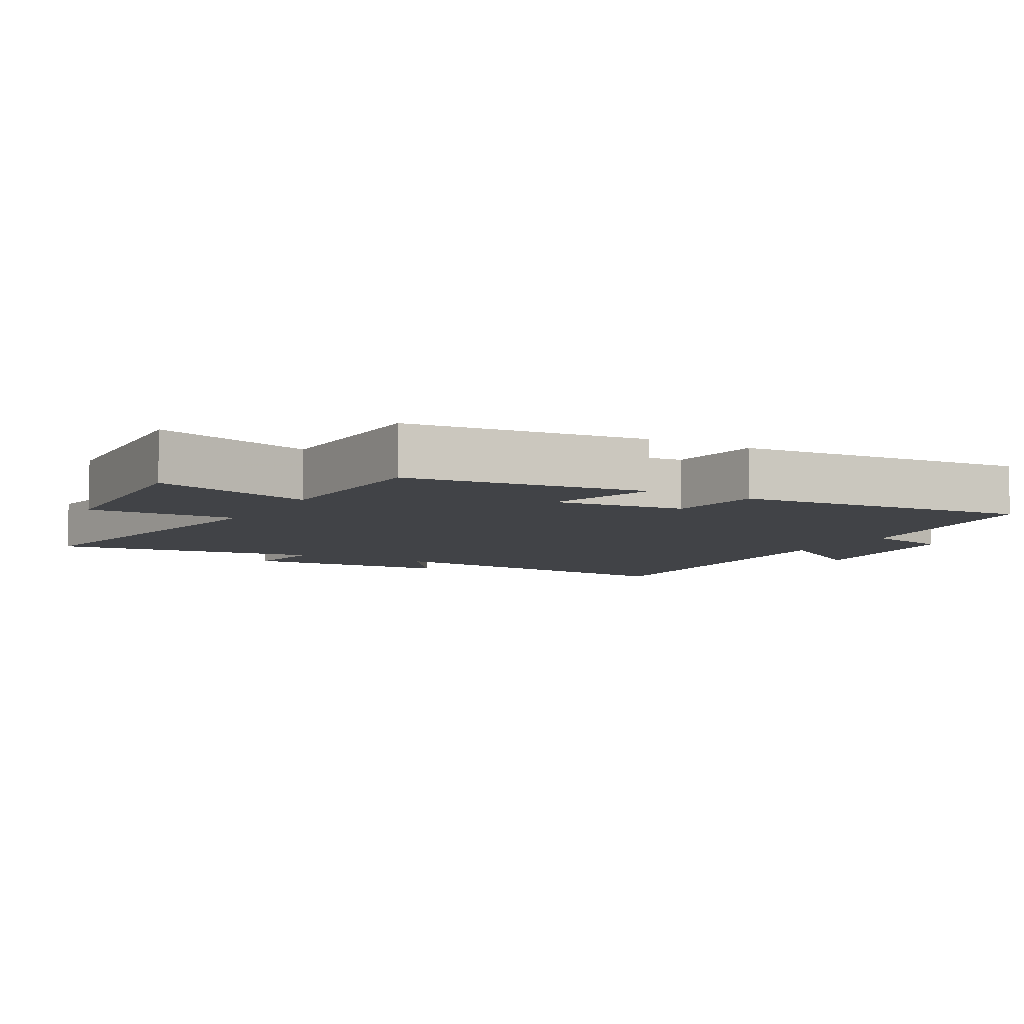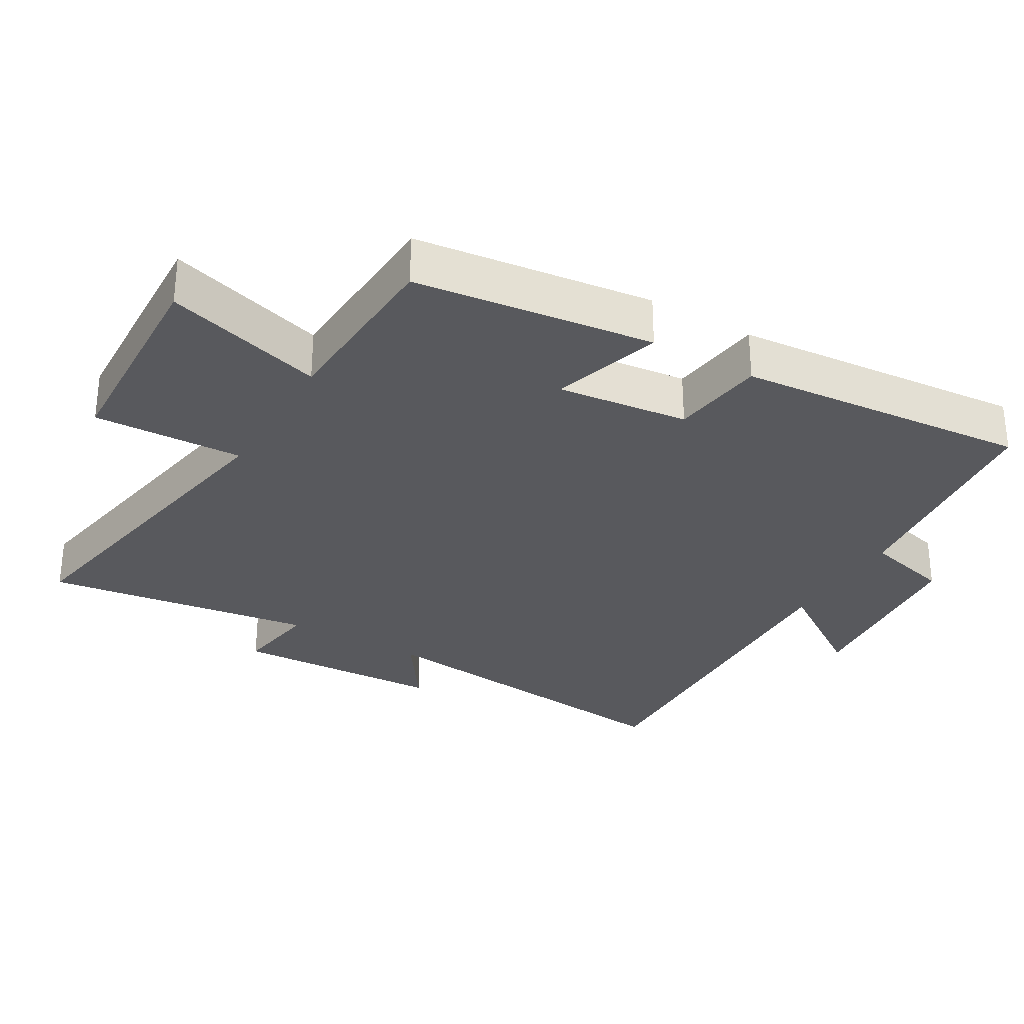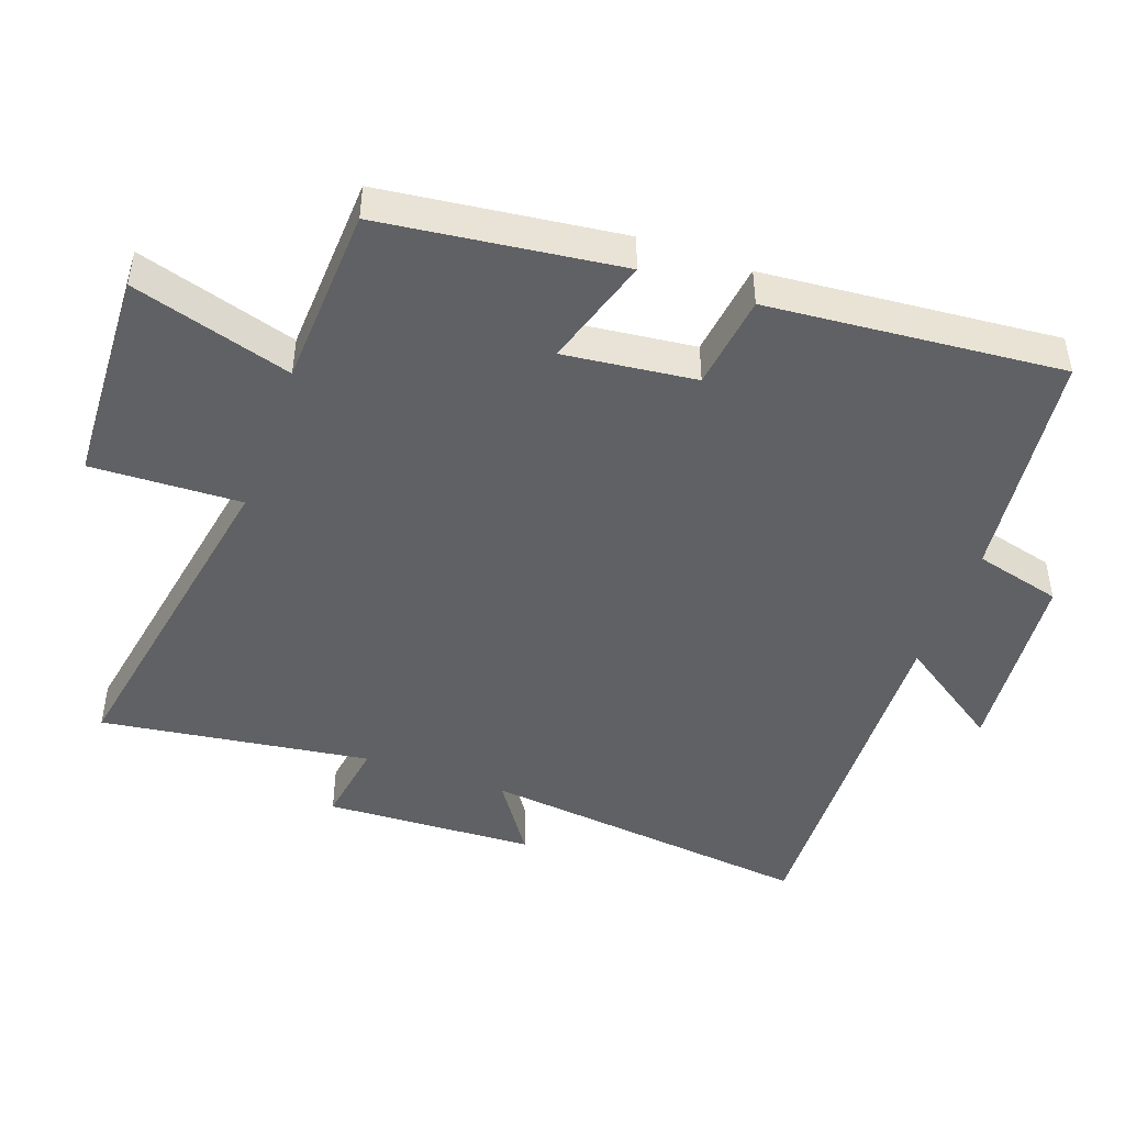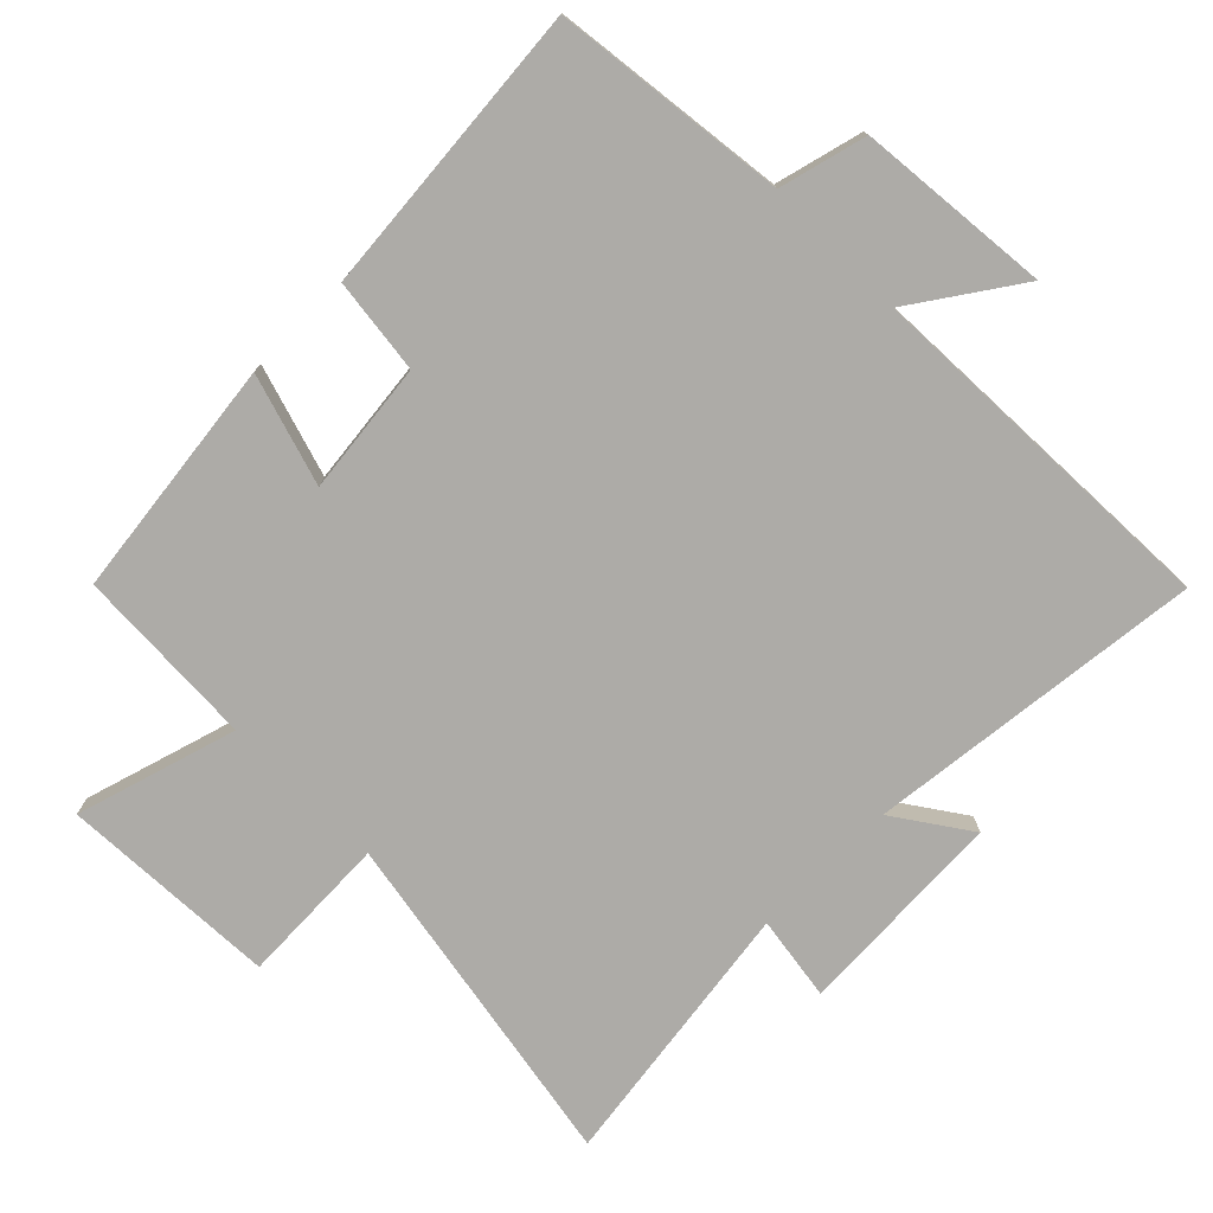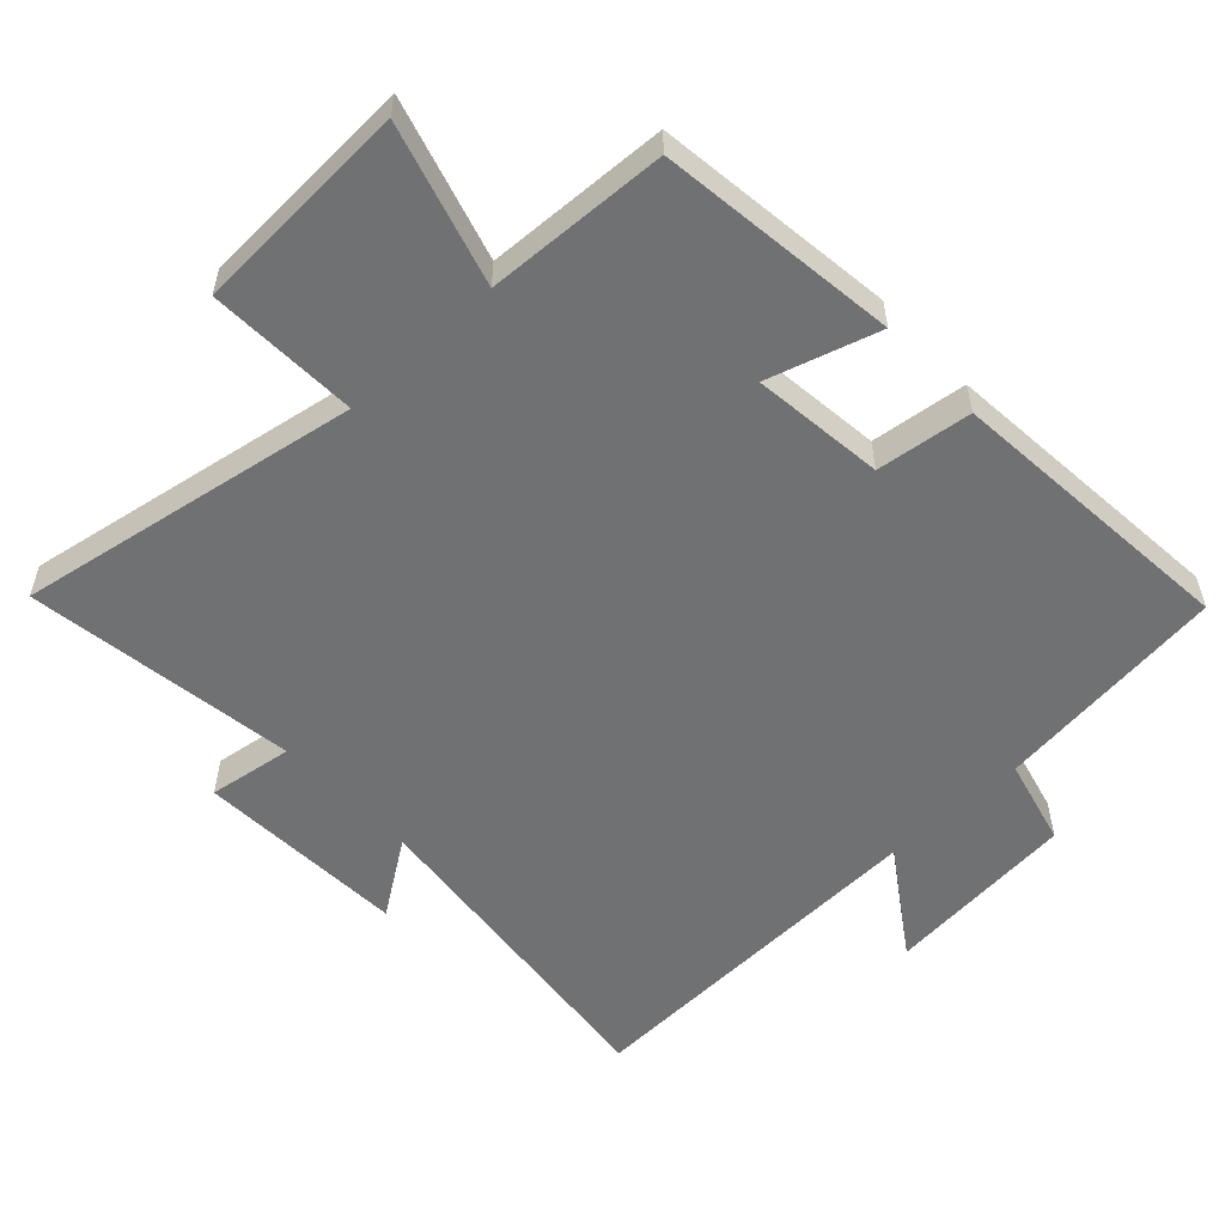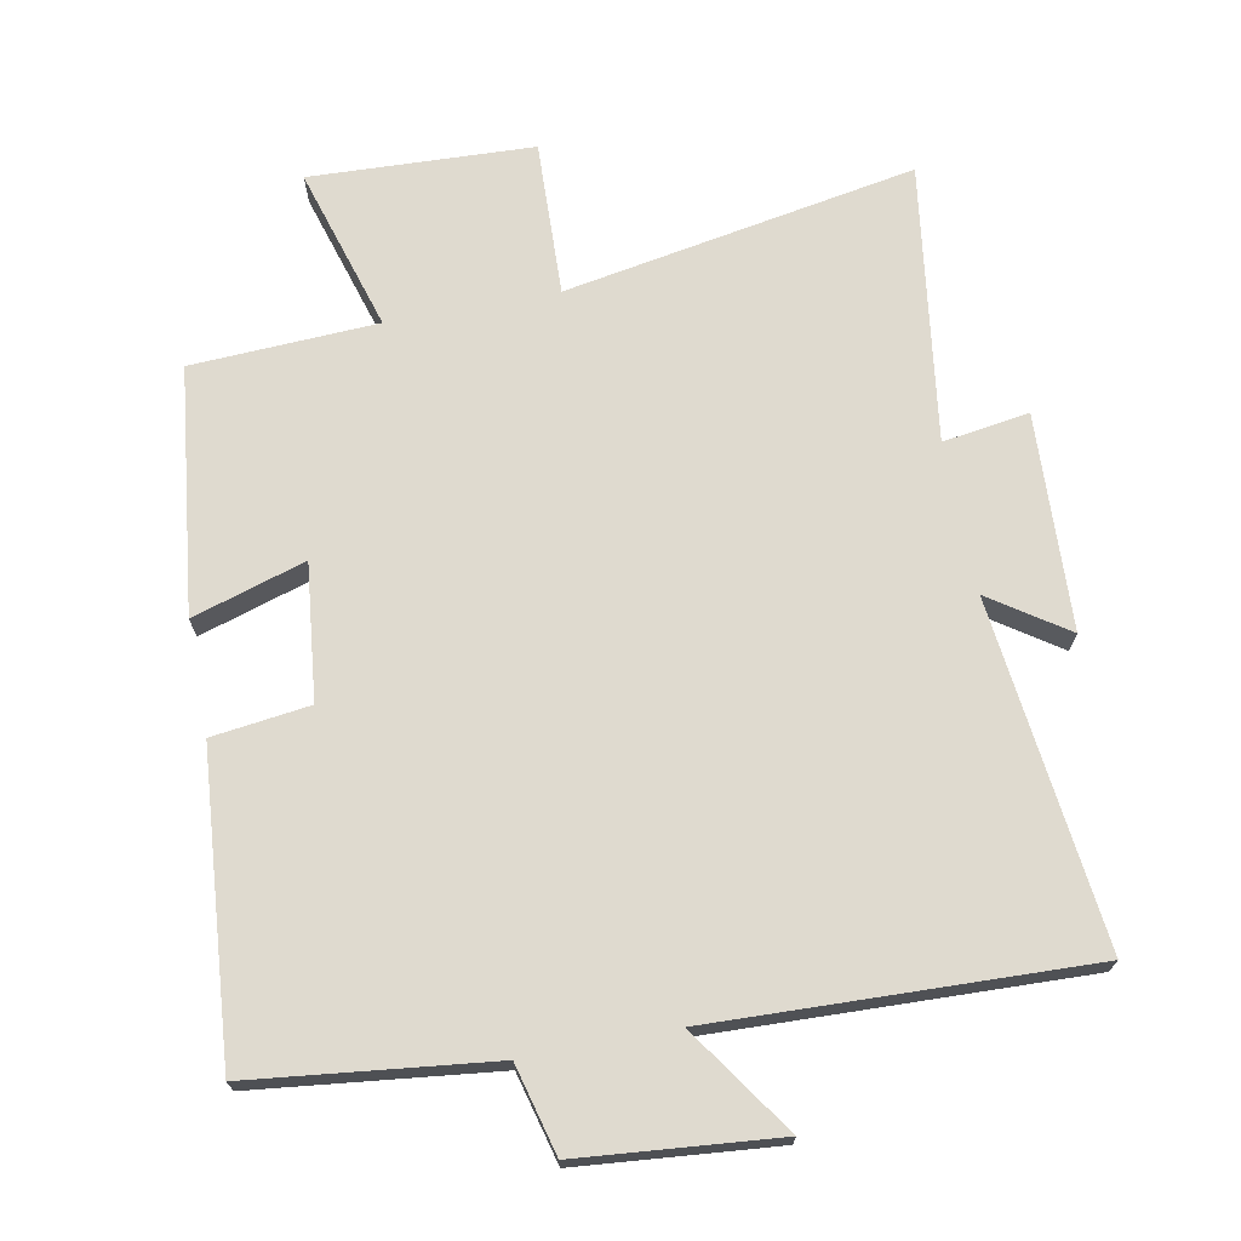
<metadata>
{"format":"obj","ext":"obj","renderer":"f3d","projection":"perspective","resolution":1024,"background":"white","views":[{"elev":-6.9,"azim":-119.2,"up":"+Y"},{"elev":-30.2,"azim":-120.3,"up":"+Y"},{"elev":-46.4,"azim":-109.7,"up":"+Y"},{"elev":-76.4,"azim":-45.0,"up":"+Y"},{"elev":-55.2,"azim":-136.8,"up":"+Y"},{"elev":70.6,"azim":-10.9,"up":"+Y"}]}
</metadata>
<code>
v -0.537 0.07 0.46
v -0.193 0.07 0.5
v -0.16 0.07 0.628
v 0.124 0.07 0.654
v 0.019 0.07 0.5
v 0.556 0.07 0.519
v 0.5 0.07 0.024
v 0.61 0.07 0.099
v 0.624 0.07 -0.211
v 0.5 0.07 -0.192
v 0.556 0.07 -0.59
v 0.052 0.07 -0.5
v 0.06 0.07 -0.721
v -0.26 0.07 -0.735
v -0.19 0.07 -0.5
v -0.457 0.07 -0.487
v -0.5 0.07 -0.135
v -0.338 0.07 -0.185
v -0.36 0.07 0.009
v -0.5 0.07 0.027
v -0.537 0 0.46
v -0.193 0 0.5
v -0.16 0 0.628
v 0.124 0 0.654
v 0.019 0 0.5
v 0.556 0 0.519
v 0.5 0 0.024
v 0.61 0 0.099
v 0.624 0 -0.211
v 0.5 0 -0.192
v 0.556 0 -0.59
v 0.052 0 -0.5
v 0.06 0 -0.721
v -0.26 0 -0.735
v -0.19 0 -0.5
v -0.457 0 -0.487
v -0.5 0 -0.135
v -0.338 0 -0.185
v -0.36 0 0.009
v -0.5 0 0.027
f 19 20 1 2
f 18 19 2
f 15 16 17 18
f 15 18 2 3
f 12 13 14 15
f 12 15 3
f 10 11 12 3
f 7 8 9 10
f 7 10 3
f 5 6 7
f 5 7 3
f 3 4 5
f 22 21 40 39
f 22 39 38
f 38 37 36 35
f 23 22 38 35
f 35 34 33 32
f 23 35 32
f 23 32 31 30
f 30 29 28 27
f 23 30 27
f 27 26 25
f 23 27 25
f 25 24 23
f 1 21 22 2
f 2 22 23 3
f 3 23 24 4
f 4 24 25 5
f 5 25 26 6
f 6 26 27 7
f 7 27 28 8
f 8 28 29 9
f 9 29 30 10
f 10 30 31 11
f 11 31 32 12
f 12 32 33 13
f 13 33 34 14
f 14 34 35 15
f 15 35 36 16
f 16 36 37 17
f 17 37 38 18
f 18 38 39 19
f 19 39 40 20
f 20 40 21 1

</code>
